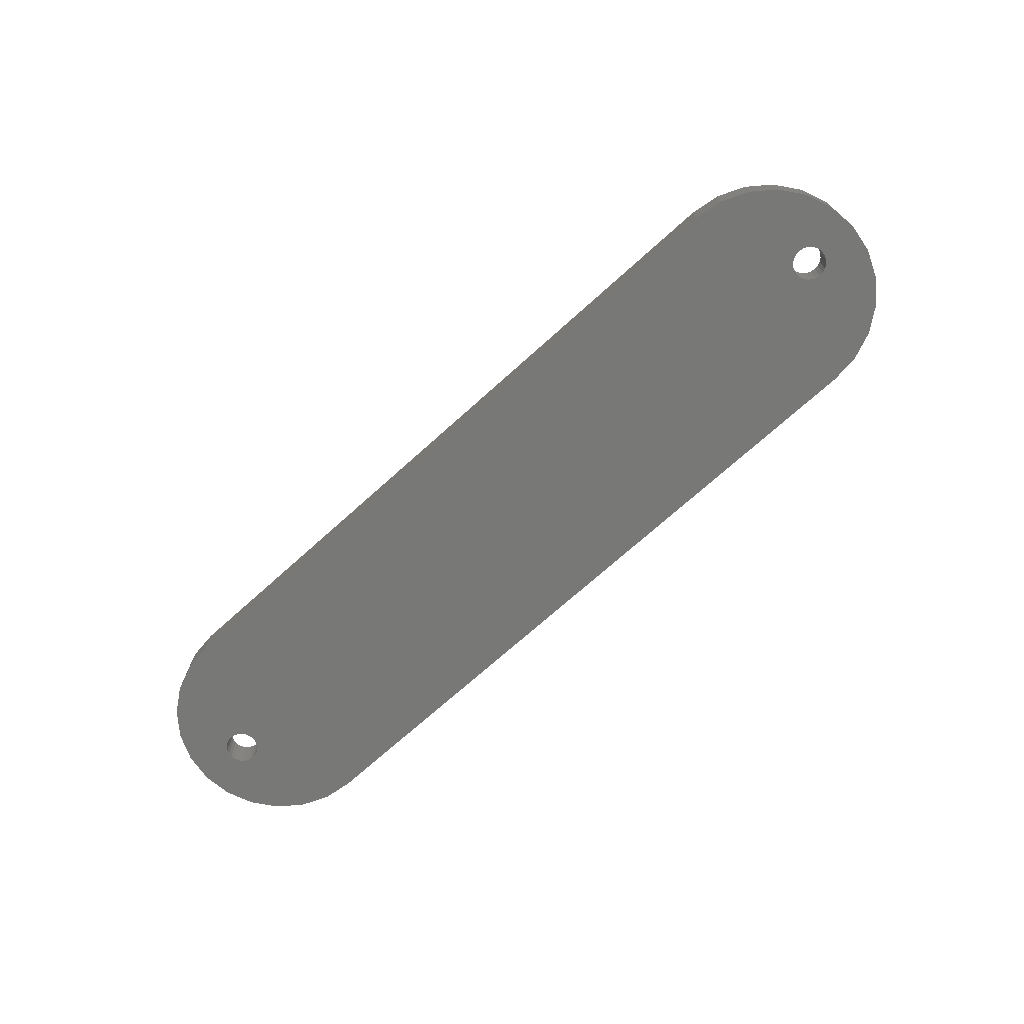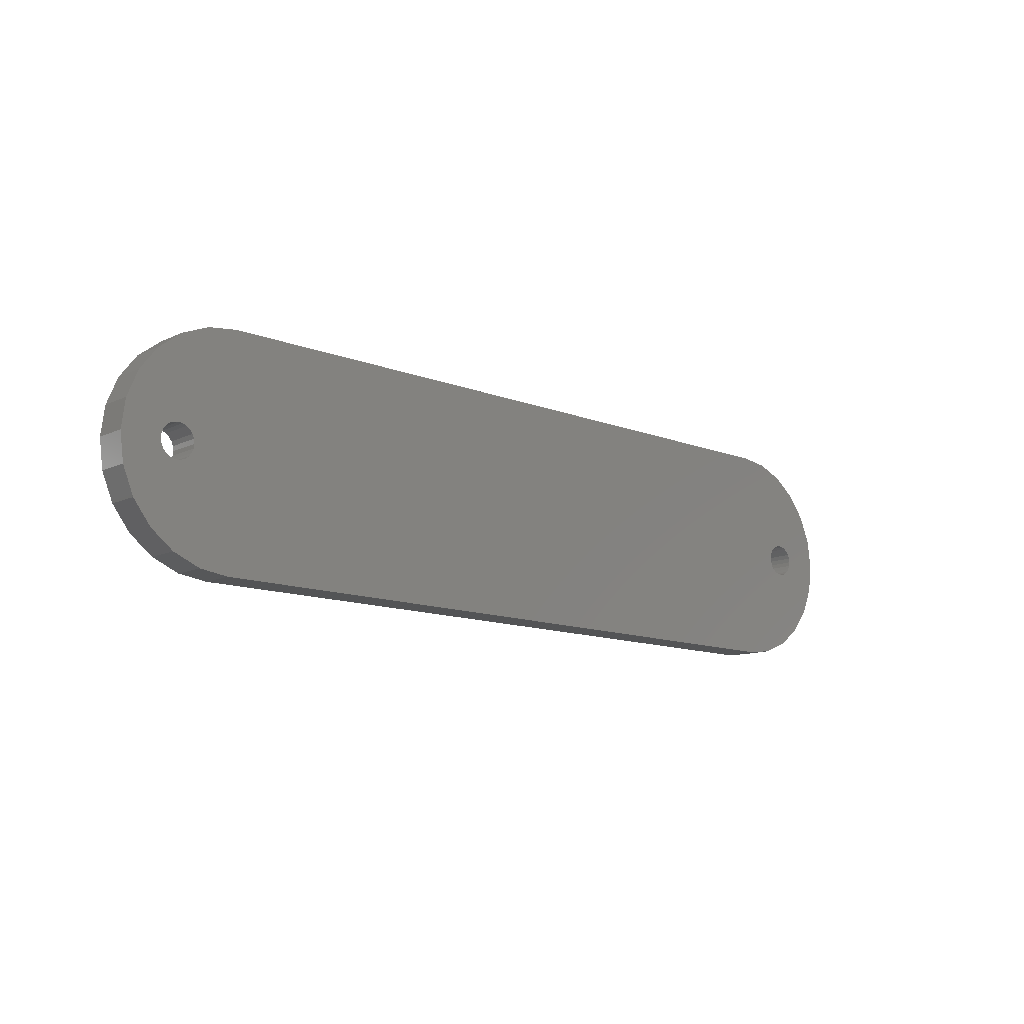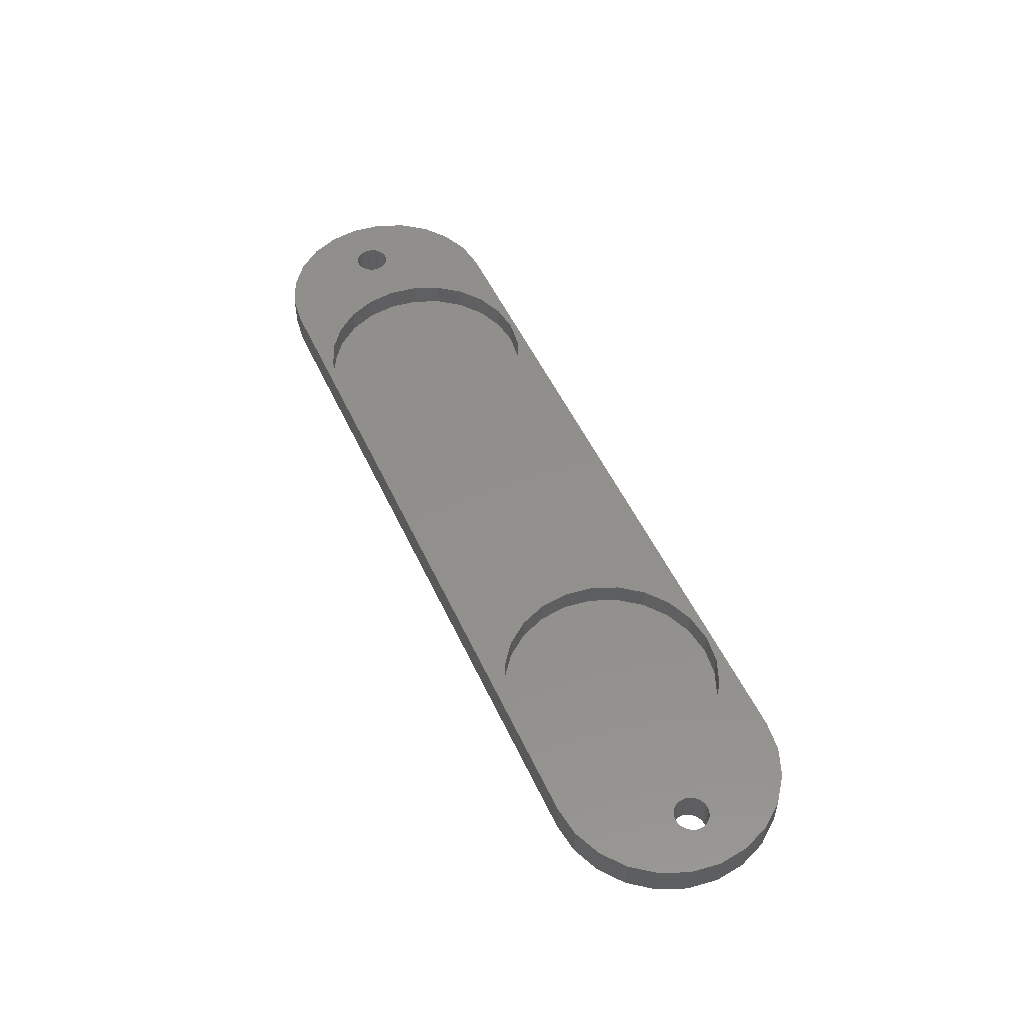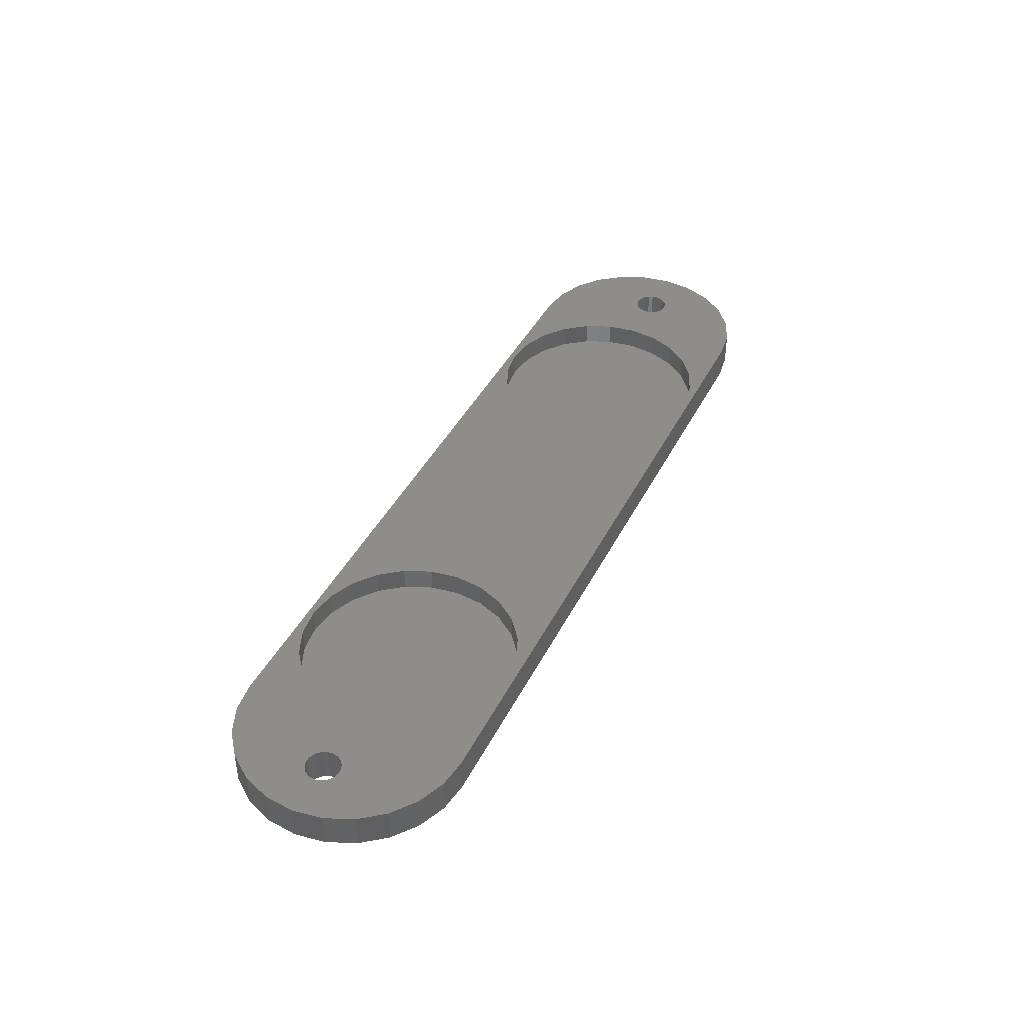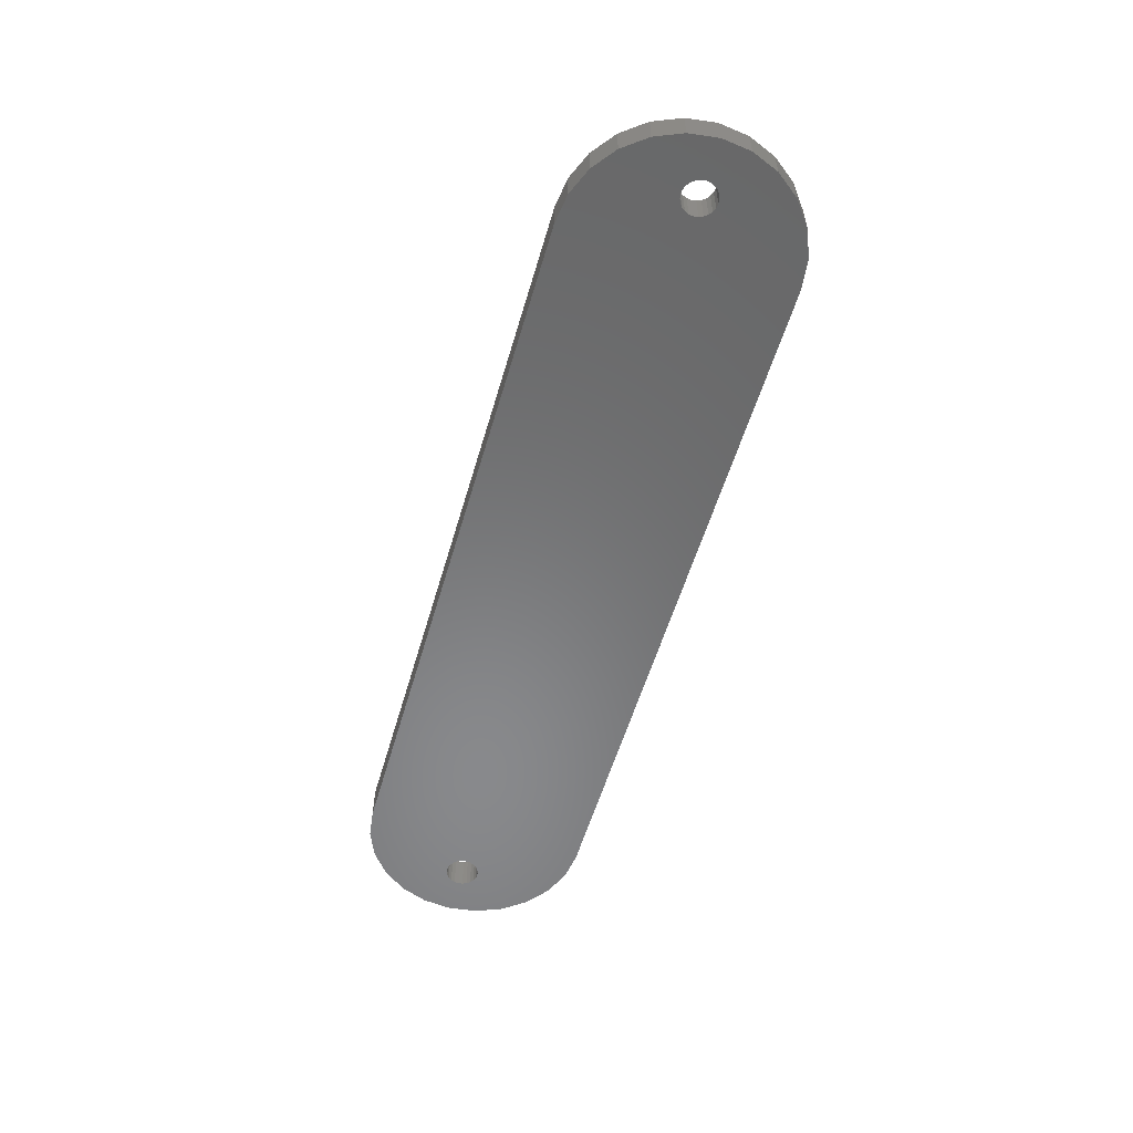
<metadata>
{"format":"stl","ext":"stl","renderer":"f3d","projection":"perspective","resolution":1024,"background":"white","views":[{"elev":-70.9,"azim":42.1,"up":"+Z"},{"elev":-12.3,"azim":137.3,"up":"+Y"},{"elev":52.1,"azim":65.6,"up":"+Z"},{"elev":41.2,"azim":114.9,"up":"+Z"},{"elev":-55.3,"azim":-106.1,"up":"+Z"}]}
</metadata>
<code>
# stl→obj: 244 verts, 492 faces
v 193.5 421.8 3
v 192.7 414.3 3
v 193 411.8 3
v 191.7 416.6 3
v 190.2 418.6 3
v 188.3 420.1 3
v 186 421 3
v 183.5 421.3 3
v 130.9 421.8 3
v 181.1 421 3
v 178.8 420.1 3
v 140.9 421.3 3
v 176.8 418.6 3
v 143.4 421 3
v 175.3 416.6 3
v 174.3 414.3 3
v 174 411.8 3
v 145.7 420.1 3
v 147.6 418.6 3
v 149.2 416.6 3
v 150.1 414.3 3
v 150.4 411.8 3
v 138.5 421 3
v 136.2 420.1 3
v 134.2 418.6 3
v 132.7 416.6 3
v 131.8 414.3 3
v 131.4 411.8 3
v 128.3 421.5 3
v 127.4 412.2 3
v 127.4 411.8 3
v 125.9 420.5 3
v 127.2 412.6 3
v 127 412.9 3
v 126.7 413.1 3
v 126.3 413.3 3
v 125.9 413.3 3
v 123.9 418.9 3
v 125.5 413.3 3
v 125.2 413.1 3
v 124.9 412.9 3
v 124.6 412.6 3
v 124.5 412.2 3
v 124.4 411.8 3
v 123.9 404.8 3
v 122.3 406.8 3
v 122.3 416.8 3
v 121.3 409.3 3
v 121.3 414.4 3
v 120.9 411.8 3
v 200.6 418.9 3
v 200 412.2 3
v 200 411.8 3
v 198.5 420.5 3
v 199.8 412.6 3
v 199.6 412.9 3
v 199.3 413.1 3
v 198.9 413.3 3
v 198.5 413.3 3
v 198.1 413.3 3
v 196.1 421.5 3
v 197.8 413.1 3
v 197.4 412.9 3
v 197.2 412.6 3
v 197.1 412.2 3
v 197 411.8 3
v 196.1 402.2 3
v 193.5 401.8 3
v 192.7 409.4 3
v 191.7 407.1 3
v 190.2 405.1 3
v 188.3 403.6 3
v 186 402.7 3
v 183.5 402.3 3
v 130.9 401.8 3
v 181.1 402.7 3
v 178.8 403.6 3
v 140.9 402.3 3
v 176.8 405.1 3
v 143.4 402.7 3
v 175.3 407.1 3
v 174.3 409.4 3
v 145.7 403.6 3
v 147.6 405.1 3
v 149.2 407.1 3
v 150.1 409.4 3
v 138.5 402.7 3
v 136.2 403.6 3
v 134.2 405.1 3
v 132.7 407.1 3
v 131.8 409.4 3
v 128.3 402.2 3
v 127.4 411.5 3
v 125.9 403.2 3
v 127.2 411.1 3
v 127 410.8 3
v 126.7 410.5 3
v 126.3 410.4 3
v 125.9 410.3 3
v 125.5 410.4 3
v 125.2 410.5 3
v 124.9 410.8 3
v 124.6 411.1 3
v 124.5 411.5 3
v 203.2 414.4 3
v 203.2 409.3 3
v 203.5 411.8 3
v 202.2 406.8 3
v 202.2 416.8 3
v 200.6 404.8 3
v 200 411.5 3
v 198.5 403.2 3
v 199.8 411.1 3
v 199.6 410.8 3
v 199.3 410.5 3
v 198.9 410.4 3
v 198.5 410.3 3
v 198.1 410.4 3
v 197.8 410.5 3
v 197.4 410.8 3
v 197.2 411.1 3
v 197.1 411.5 3
v 203.2 409.3 9.151e-09
v 203.2 414.4 2.031e-08
v 203.5 411.8 1.444e-08
v 202.2 406.8 4.813e-09
v 202.2 416.8 2.637e-08
v 200.6 404.8 1.718e-09
v 200.6 418.9 3.22e-08
v 200 411.8 5.848e-08
v 200 411.5 5.729e-08
v 198.5 403.2 7.628e-11
v 199.8 411.1 5.636e-08
v 199.6 410.8 5.573e-08
v 199.3 410.5 5.546e-08
v 198.9 410.4 5.557e-08
v 198.5 410.3 5.604e-08
v 198.1 410.4 5.684e-08
v 196.1 402.2 1.198e-13
v 197.8 410.5 5.793e-08
v 197.4 410.8 5.922e-08
v 197.2 411.1 6.062e-08
v 197.1 411.5 6.205e-08
v 197 411.8 6.341e-08
v 200 412.2 5.983e-08
v 198.5 420.5 3.741e-08
v 199.8 412.6 6.126e-08
v 199.6 412.9 6.267e-08
v 199.3 413.1 6.396e-08
v 198.9 413.3 6.504e-08
v 198.5 413.3 6.585e-08
v 198.1 413.3 6.632e-08
v 196.1 421.5 4.164e-08
v 197.8 413.1 6.642e-08
v 197.4 412.9 6.615e-08
v 197.2 412.6 6.553e-08
v 197.1 412.2 6.459e-08
v 193.5 401.8 4.235e-08
v 193.5 421.8 5.927e-08
v 130.9 401.8 5.198e-08
v 130.9 421.8 5.198e-08
v 128.3 402.2 6.023e-08
v 128.3 421.5 8.183e-08
v 127.4 411.8 1.152e-07
v 127.4 411.5 1.152e-07
v 125.9 403.2 6.342e-08
v 127.2 411.1 1.152e-07
v 127 410.8 1.152e-07
v 126.7 410.5 1.152e-07
v 126.3 410.4 1.153e-07
v 125.9 410.3 1.153e-07
v 123.9 404.8 6.698e-08
v 125.5 410.4 1.153e-07
v 125.2 410.5 1.154e-07
v 124.9 410.8 1.154e-07
v 124.6 411.1 1.154e-07
v 124.5 411.5 1.154e-07
v 124.4 411.8 1.154e-07
v 127.4 412.2 1.152e-07
v 125.9 420.5 8.279e-08
v 127.2 412.6 1.152e-07
v 127 412.9 1.152e-07
v 126.7 413.1 1.152e-07
v 126.3 413.3 1.153e-07
v 125.9 413.3 1.153e-07
v 123.9 418.9 8.279e-08
v 125.5 413.3 1.153e-07
v 125.2 413.1 1.154e-07
v 124.9 412.9 1.154e-07
v 124.6 412.6 1.154e-07
v 124.5 412.2 1.154e-07
v 122.3 406.8 7.066e-08
v 122.3 416.8 8.185e-08
v 121.3 409.3 7.422e-08
v 121.3 414.4 8.001e-08
v 120.9 411.8 7.741e-08
v 132.7 416.6 1
v 134.2 418.6 1
v 136.2 403.6 1
v 134.2 405.1 1
v 138.5 402.7 1
v 131.8 409.4 1
v 131.4 411.8 1
v 136.2 420.1 1
v 186 421 1
v 183.5 421.3 1
v 138.5 421 1
v 140.9 421.3 1
v 174.3 409.4 1
v 174 411.8 1
v 191.7 407.1 1
v 192.7 409.4 1
v 178.8 403.6 1
v 176.8 405.1 1
v 181.1 421 1
v 143.4 421 1
v 190.2 405.1 1
v 188.3 403.6 1
v 190.2 418.6 1
v 188.3 420.1 1
v 191.7 416.6 1
v 147.6 418.6 1
v 145.7 420.1 1
v 178.8 420.1 1
v 186 402.7 1
v 181.1 402.7 1
v 176.8 418.6 1
v 183.5 402.3 1
v 150.1 414.3 1
v 149.2 416.6 1
v 150.4 411.8 1
v 175.3 407.1 1
v 192.7 414.3 1
v 149.2 407.1 1
v 150.1 409.4 1
v 147.6 405.1 1
v 145.7 403.6 1
v 143.4 402.7 1
v 174.3 414.3 1
v 175.3 416.6 1
v 193 411.8 1
v 140.9 402.3 1
v 132.7 407.1 1
v 131.8 414.3 1
f 1 2 3
f 2 1 4
f 4 1 5
f 5 1 6
f 6 1 7
f 7 1 8
f 8 1 9
f 8 9 10
f 10 9 11
f 11 9 12
f 11 12 13
f 13 12 14
f 13 14 15
f 15 14 16
f 16 14 17
f 17 14 18
f 17 18 19
f 17 19 20
f 17 20 21
f 17 21 22
f 12 9 23
f 23 9 24
f 24 9 25
f 25 9 26
f 26 9 27
f 27 9 28
f 29 30 31
f 30 29 32
f 30 32 33
f 33 32 34
f 34 32 35
f 35 32 36
f 36 32 37
f 37 32 38
f 37 38 39
f 39 38 40
f 40 38 41
f 41 38 42
f 42 38 43
f 43 38 44
f 44 38 45
f 45 38 46
f 46 38 47
f 46 47 48
f 48 47 49
f 48 49 50
f 51 52 53
f 52 51 54
f 52 54 55
f 55 54 56
f 56 54 57
f 57 54 58
f 58 54 59
f 59 54 60
f 60 54 61
f 60 61 62
f 62 61 63
f 63 61 64
f 64 61 65
f 65 61 66
f 66 61 67
f 67 61 68
f 68 61 1
f 68 1 3
f 68 3 69
f 68 69 70
f 68 70 71
f 68 71 72
f 68 72 73
f 68 73 74
f 68 74 75
f 75 74 76
f 75 76 77
f 75 77 78
f 78 77 79
f 78 79 80
f 80 79 81
f 80 81 82
f 80 82 17
f 80 17 83
f 83 17 84
f 84 17 85
f 85 17 86
f 86 17 22
f 75 78 87
f 75 87 88
f 75 88 89
f 75 89 90
f 75 90 91
f 75 91 28
f 75 28 9
f 75 9 29
f 75 29 92
f 92 29 31
f 92 31 93
f 92 93 94
f 94 93 95
f 94 95 96
f 94 96 97
f 94 97 98
f 94 98 99
f 94 99 45
f 45 99 100
f 45 100 101
f 45 101 102
f 45 102 103
f 45 103 104
f 45 104 44
f 105 106 107
f 106 105 108
f 108 105 109
f 108 109 110
f 110 109 51
f 110 51 53
f 110 53 111
f 110 111 112
f 112 111 113
f 112 113 114
f 112 114 115
f 112 115 116
f 112 116 117
f 112 117 118
f 112 118 67
f 67 118 119
f 67 119 120
f 67 120 121
f 67 121 122
f 67 122 66
f 123 124 125
f 124 123 126
f 124 126 127
f 127 126 128
f 127 128 129
f 129 128 130
f 130 128 131
f 131 128 132
f 131 132 133
f 133 132 134
f 134 132 135
f 135 132 136
f 136 132 137
f 137 132 138
f 138 132 139
f 138 139 140
f 140 139 141
f 141 139 142
f 142 139 143
f 143 139 144
f 129 145 146
f 145 129 130
f 146 145 147
f 146 147 148
f 146 148 149
f 146 149 150
f 146 150 151
f 146 151 152
f 146 152 153
f 153 152 154
f 153 154 155
f 153 155 156
f 153 156 157
f 153 157 144
f 153 144 139
f 153 139 158
f 153 158 159
f 159 158 160
f 159 160 161
f 161 160 162
f 161 162 163
f 163 162 164
f 164 162 165
f 165 162 166
f 165 166 167
f 167 166 168
f 168 166 169
f 169 166 170
f 170 166 171
f 171 166 172
f 171 172 173
f 173 172 174
f 174 172 175
f 175 172 176
f 176 172 177
f 177 172 178
f 163 179 180
f 179 163 164
f 180 179 181
f 180 181 182
f 180 182 183
f 180 183 184
f 180 184 185
f 180 185 186
f 186 185 187
f 186 187 188
f 186 188 189
f 186 189 190
f 186 190 191
f 186 191 178
f 186 178 172
f 186 172 192
f 186 192 193
f 193 192 194
f 193 194 195
f 195 194 196
f 126 106 108
f 106 126 123
f 128 108 110
f 108 128 126
f 127 51 109
f 51 127 129
f 172 94 45
f 94 172 166
f 46 172 45
f 172 46 192
f 188 39 40
f 39 188 187
f 34 181 33
f 181 34 182
f 176 104 103
f 104 176 177
f 178 43 44
f 43 178 191
f 99 173 100
f 173 99 171
f 175 103 102
f 103 175 176
f 183 34 35
f 34 183 182
f 125 105 107
f 105 125 124
f 124 109 105
f 109 124 127
f 30 164 31
f 164 30 179
f 32 186 38
f 186 32 180
f 31 165 93
f 165 31 164
f 49 196 50
f 196 49 195
f 159 9 1
f 9 159 161
f 184 35 36
f 35 184 183
f 98 171 99
f 171 98 170
f 48 192 46
f 192 48 194
f 190 41 42
f 41 190 189
f 187 37 39
f 37 187 185
f 93 167 95
f 167 93 165
f 160 68 75
f 68 160 158
f 191 42 43
f 42 191 190
f 162 75 92
f 75 162 160
f 61 159 1
f 159 61 153
f 51 146 54
f 146 51 129
f 50 194 48
f 194 50 196
f 29 180 32
f 180 29 163
f 96 169 97
f 169 96 168
f 158 67 68
f 67 158 139
f 67 132 112
f 132 67 139
f 166 92 94
f 92 166 162
f 97 170 98
f 170 97 169
f 151 58 59
f 58 151 150
f 33 179 30
f 179 33 181
f 149 56 57
f 56 149 148
f 56 147 55
f 147 56 148
f 55 145 52
f 145 55 147
f 53 131 111
f 131 53 130
f 47 195 49
f 195 47 193
f 111 133 113
f 133 111 131
f 38 193 47
f 193 38 186
f 100 174 101
f 174 100 173
f 101 175 102
f 175 101 174
f 189 40 41
f 40 189 188
f 54 153 61
f 153 54 146
f 9 163 29
f 163 9 161
f 185 36 37
f 36 185 184
f 150 57 58
f 57 150 149
f 113 134 114
f 134 113 133
f 123 107 106
f 107 123 125
f 115 136 116
f 136 115 135
f 116 137 117
f 137 116 136
f 134 115 114
f 115 134 135
f 52 130 53
f 130 52 145
f 177 44 104
f 44 177 178
f 95 168 96
f 168 95 167
f 112 128 110
f 128 112 132
f 197 25 26
f 25 197 198
f 199 89 88
f 89 199 200
f 201 88 87
f 88 201 199
f 143 66 122
f 66 143 144
f 202 28 91
f 28 202 203
f 25 204 24
f 204 25 198
f 8 205 7
f 205 8 206
f 24 207 23
f 207 24 204
f 23 208 12
f 208 23 207
f 209 17 82
f 17 209 210
f 69 211 70
f 211 69 212
f 213 79 77
f 79 213 214
f 10 206 8
f 206 10 215
f 12 216 14
f 216 12 208
f 217 72 71
f 72 217 218
f 6 219 5
f 219 6 220
f 5 221 4
f 221 5 219
f 117 138 118
f 138 117 137
f 18 222 19
f 222 18 223
f 11 215 10
f 215 11 224
f 218 73 72
f 73 218 225
f 152 59 60
f 59 152 151
f 119 141 120
f 141 119 140
f 226 77 76
f 77 226 213
f 7 220 6
f 220 7 205
f 13 224 11
f 224 13 227
f 225 74 73
f 74 225 228
f 20 229 21
f 229 20 230
f 21 231 22
f 231 21 229
f 157 64 65
f 64 157 156
f 214 81 79
f 81 214 232
f 232 82 81
f 82 232 209
f 118 140 119
f 140 118 138
f 4 233 2
f 233 4 221
f 86 234 85
f 234 86 235
f 141 121 120
f 121 141 142
f 22 235 86
f 235 22 231
f 85 236 84
f 236 85 234
f 236 83 84
f 83 236 237
f 237 80 83
f 80 237 238
f 156 63 64
f 63 156 155
f 63 154 62
f 154 63 155
f 210 16 17
f 16 210 239
f 239 15 16
f 15 239 240
f 142 122 121
f 122 142 143
f 154 60 62
f 60 154 152
f 3 212 69
f 212 3 241
f 228 76 74
f 76 228 226
f 240 13 15
f 13 240 227
f 238 78 80
f 78 238 242
f 243 91 90
f 91 243 202
f 14 223 18
f 223 14 216
f 144 65 66
f 65 144 157
f 70 217 71
f 217 70 211
f 200 90 89
f 90 200 243
f 2 241 3
f 241 2 233
f 203 27 28
f 27 203 244
f 244 26 27
f 26 244 197
f 19 230 20
f 230 19 222
f 242 87 78
f 87 242 201
f 229 235 231
f 235 229 230
f 235 230 234
f 234 230 222
f 234 222 236
f 236 222 237
f 237 222 223
f 237 223 216
f 237 216 238
f 238 216 242
f 242 216 208
f 242 208 207
f 242 207 201
f 201 207 199
f 199 207 204
f 199 204 198
f 199 198 200
f 200 198 197
f 200 197 243
f 243 197 244
f 243 244 202
f 202 244 203
f 233 212 241
f 212 233 221
f 212 221 211
f 211 221 219
f 211 219 217
f 217 219 220
f 217 220 218
f 218 220 205
f 218 205 225
f 225 205 228
f 228 205 206
f 228 206 215
f 228 215 226
f 226 215 213
f 213 215 224
f 213 224 227
f 213 227 214
f 214 227 232
f 232 227 240
f 232 240 239
f 232 239 209
f 209 239 210

</code>
